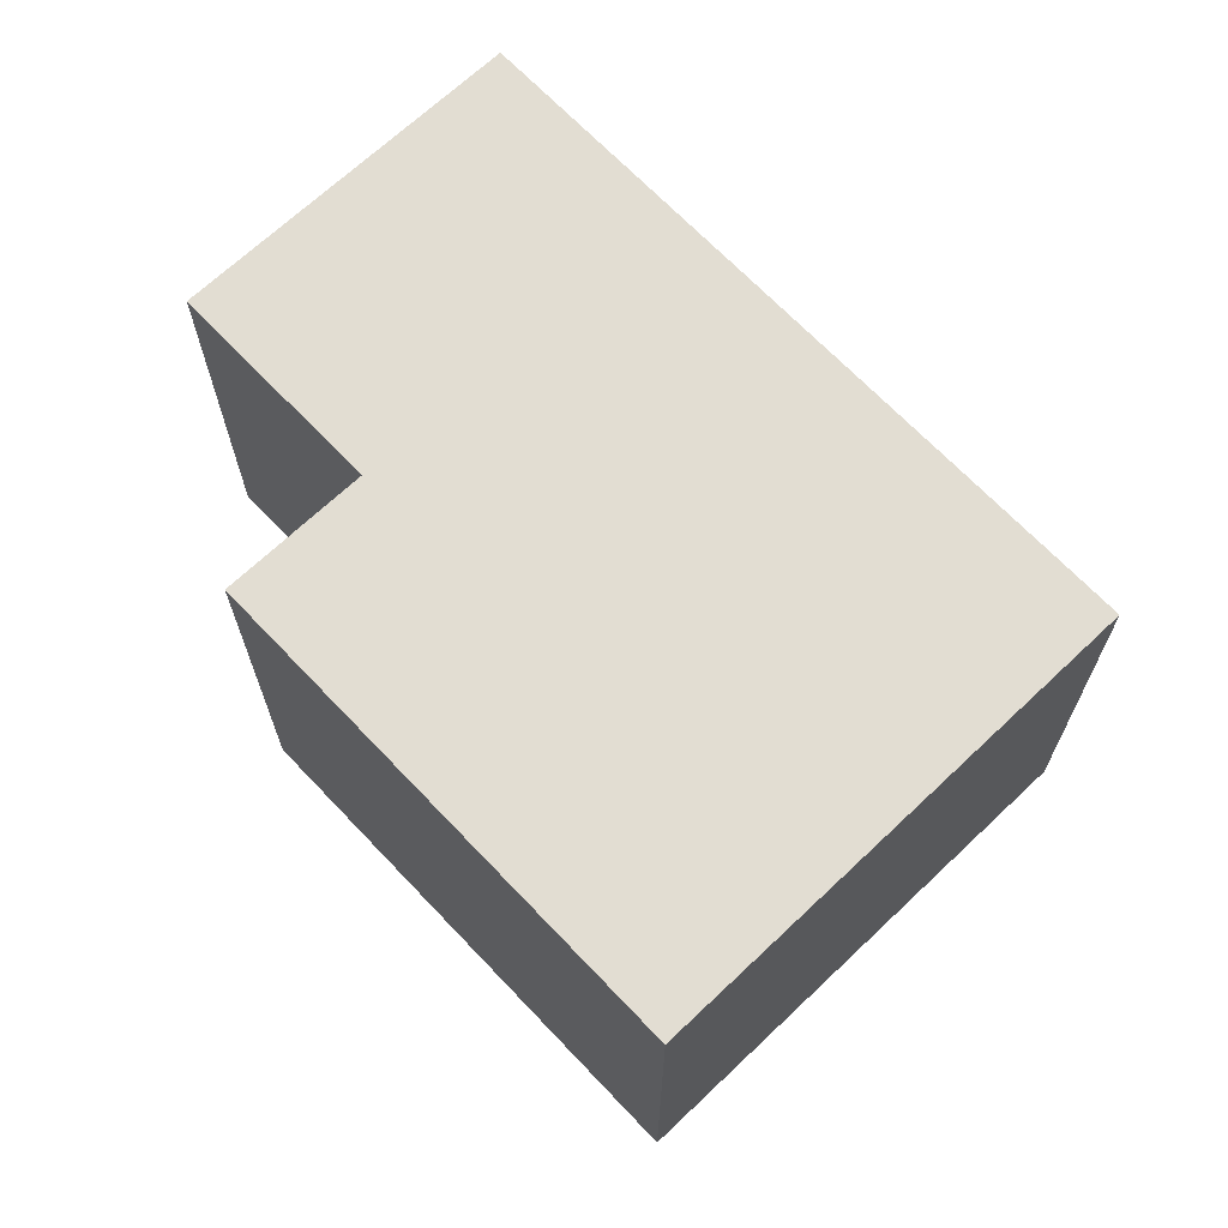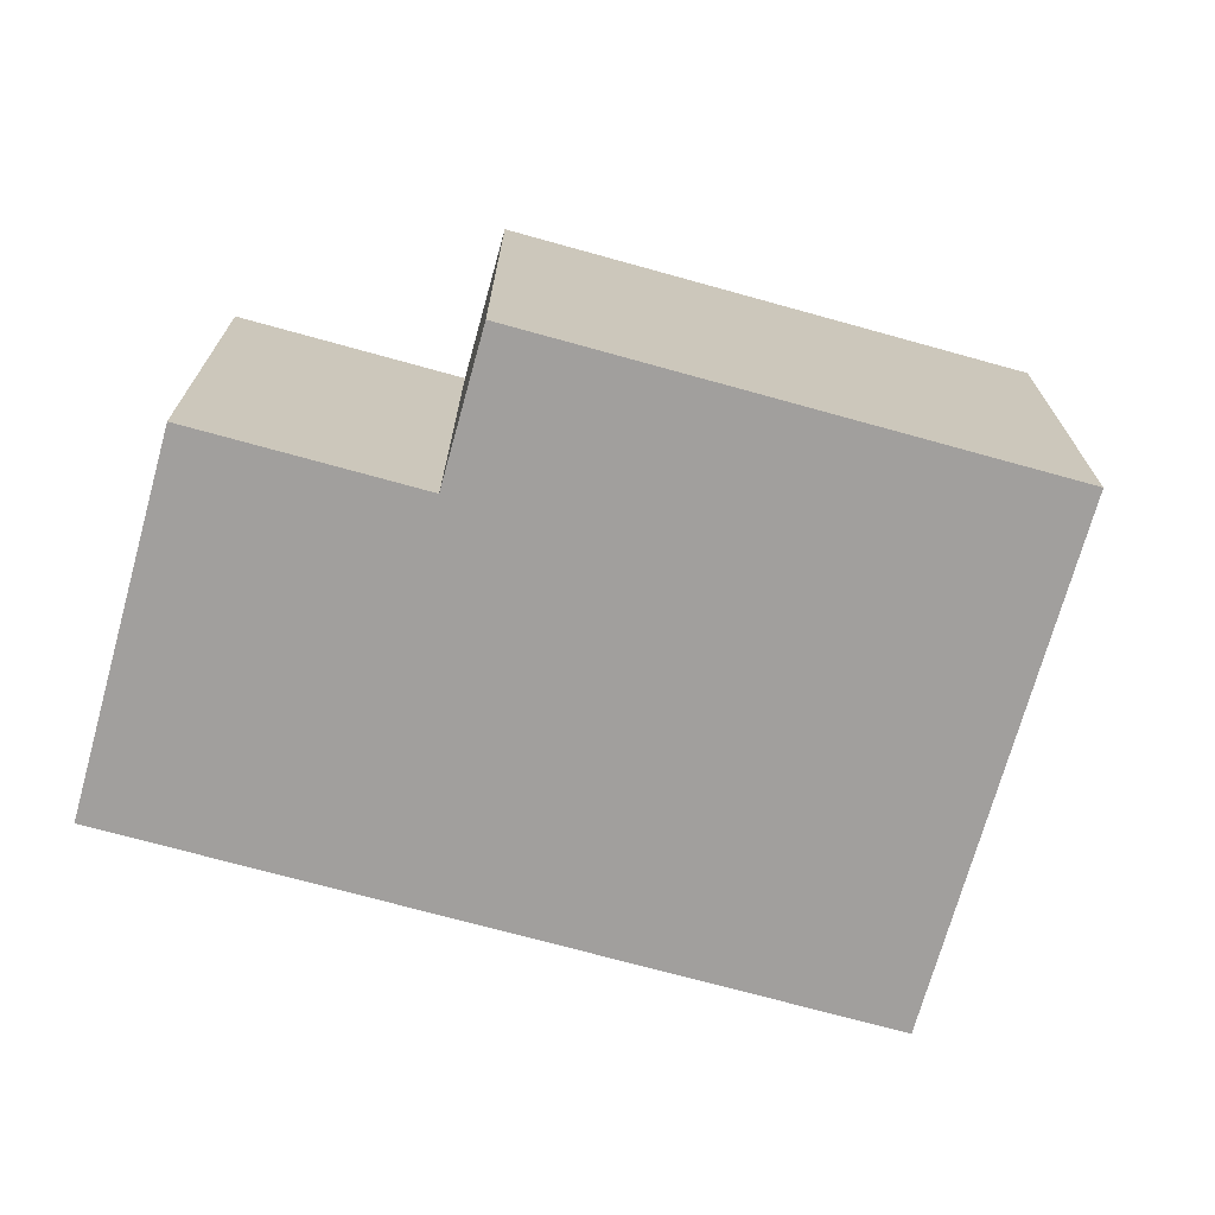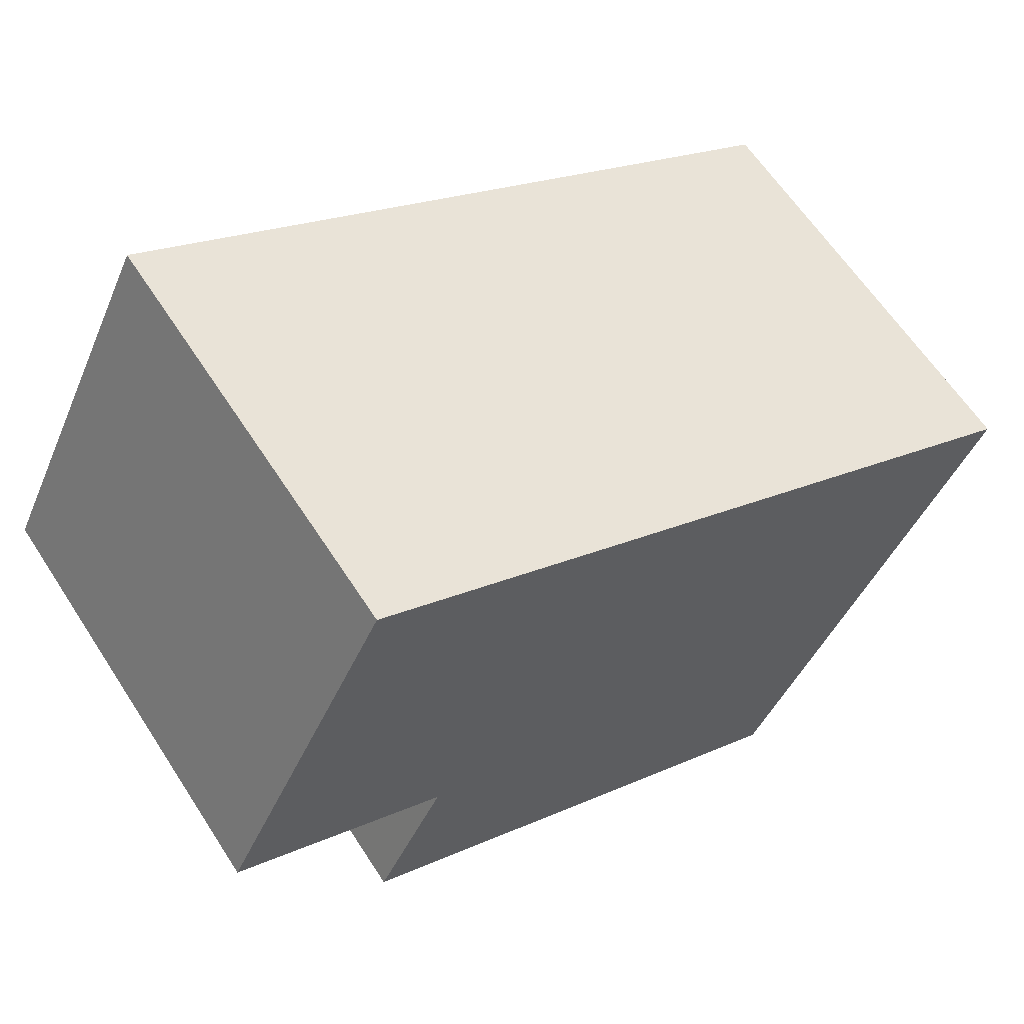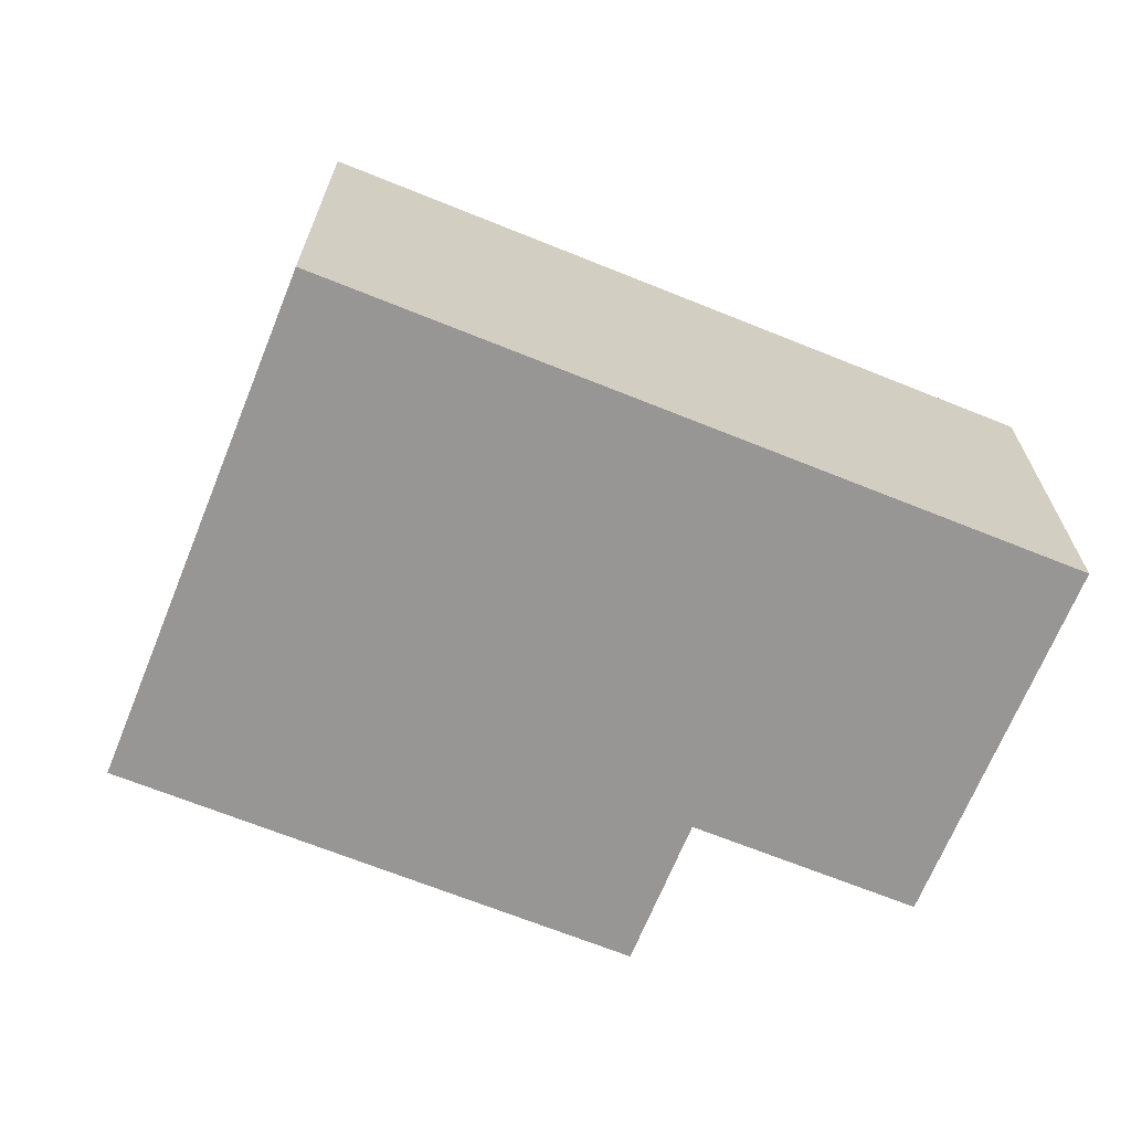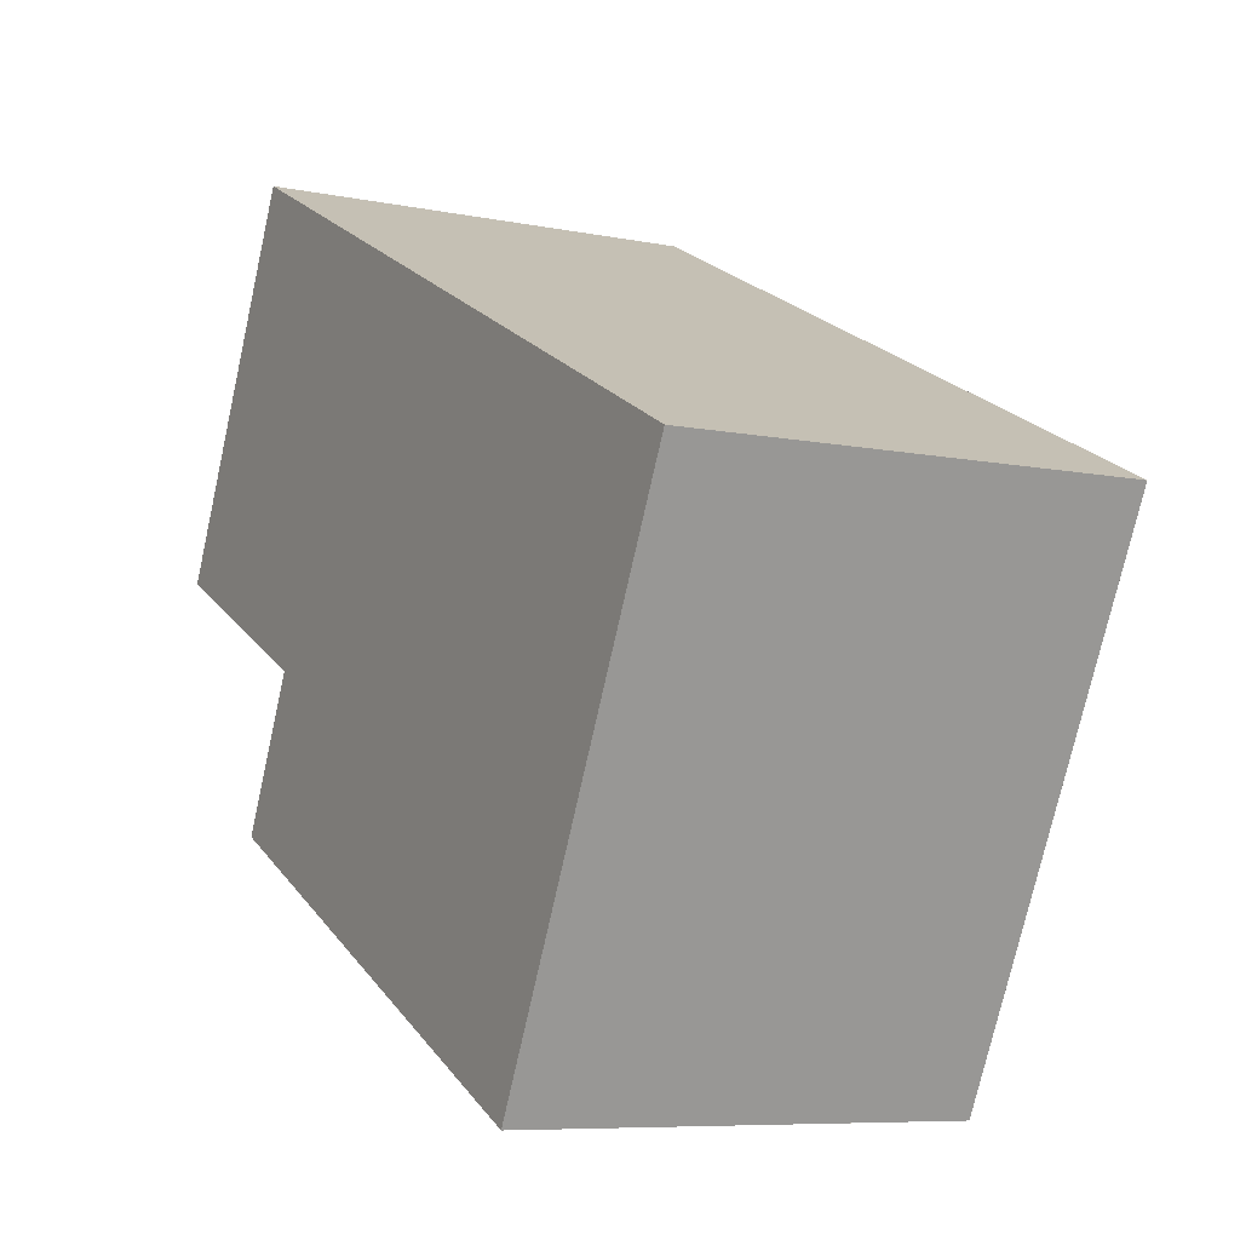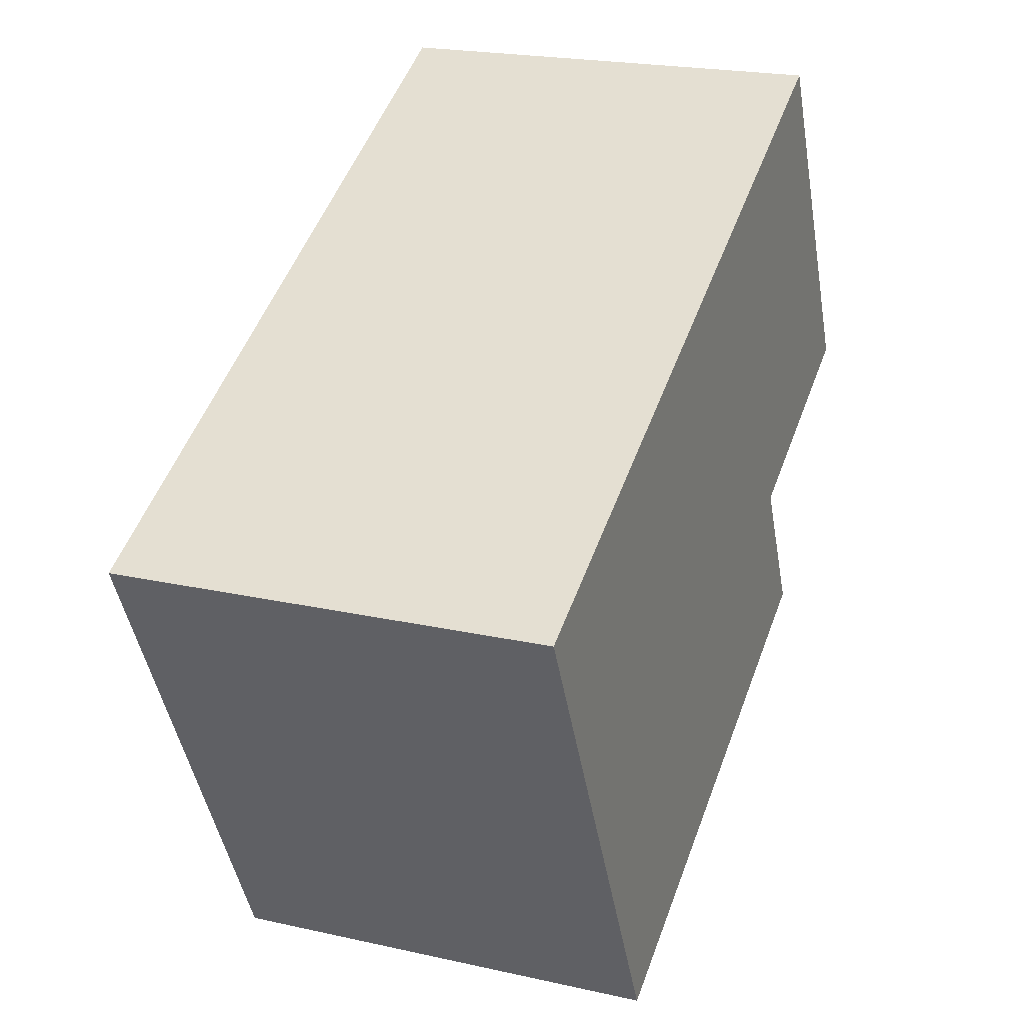
<metadata>
{"format":"obj","ext":"obj","renderer":"f3d","projection":"perspective","resolution":1024,"background":"white","views":[{"elev":68.1,"azim":-159.8,"up":"+Y"},{"elev":-71.5,"azim":138.2,"up":"+Y"},{"elev":61.8,"azim":147.2,"up":"+Z"},{"elev":-67.9,"azim":-48.3,"up":"+Y"},{"elev":-7.8,"azim":-119.5,"up":"+Z"},{"elev":21.3,"azim":-68.2,"up":"+Z"}]}
</metadata>
<code>
v  0 2.435 1.491e-16
v  4.192 2.435 -1.399
v  1.377 2.435 -2.789
v  3.792 2.435 -0.588
v  4.043 2.435 1.996
v  5.019 2.435 0.018
v  4.192 8.566e-17 -1.399
v  1.377 1.708e-16 -2.789
v  5.019 -1.102e-18 0.018
v  3.792 3.6e-17 -0.588
v  0 0 0
v  4.043 -1.222e-16 1.996
g defaultobject
f 1 2 3
f 2 1 4
f 4 1 5
f 4 5 6
f 7 3 2
f 3 7 8
f 9 4 6
f 4 9 10
f 8 1 3
f 1 8 11
f 11 5 1
f 5 11 12
f 12 6 5
f 6 12 9
f 10 2 4
f 2 10 7
f 7 11 8
f 11 7 10
f 11 10 12
f 12 10 9

</code>
